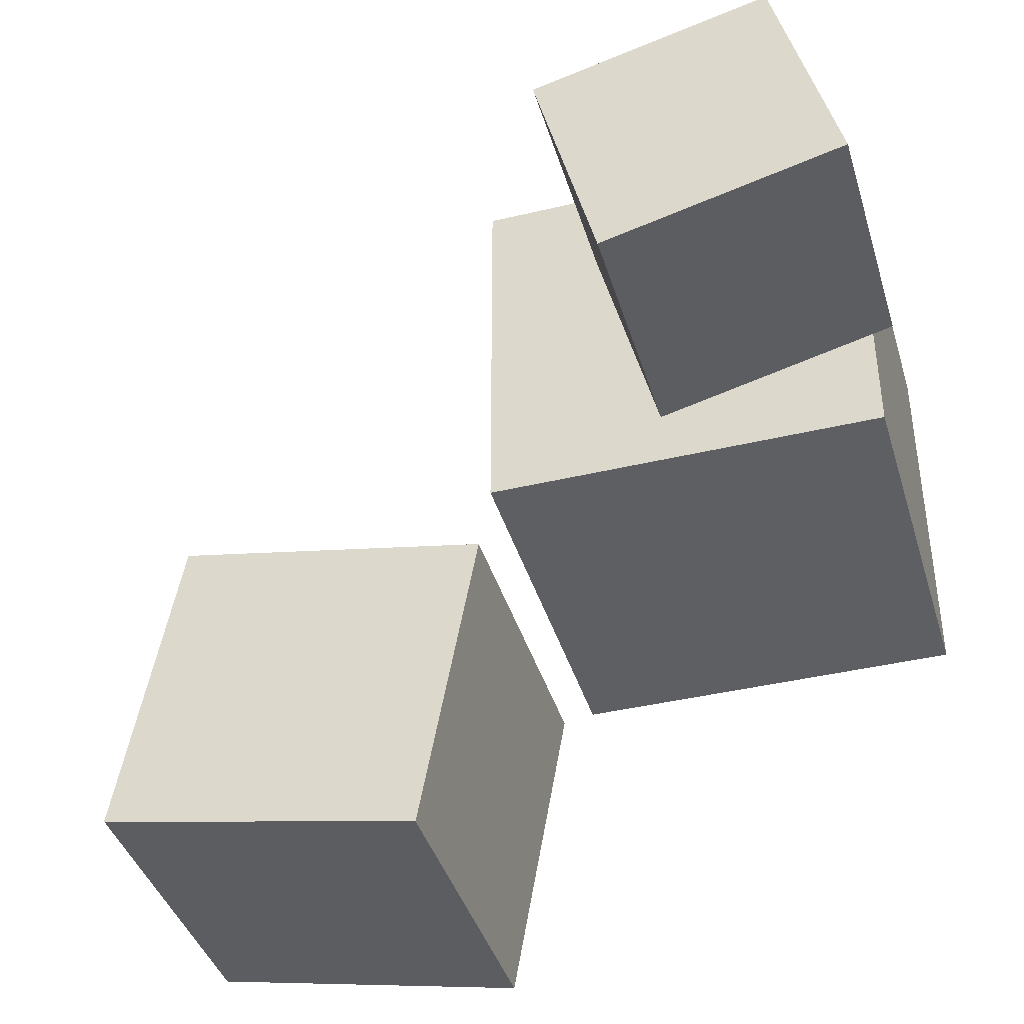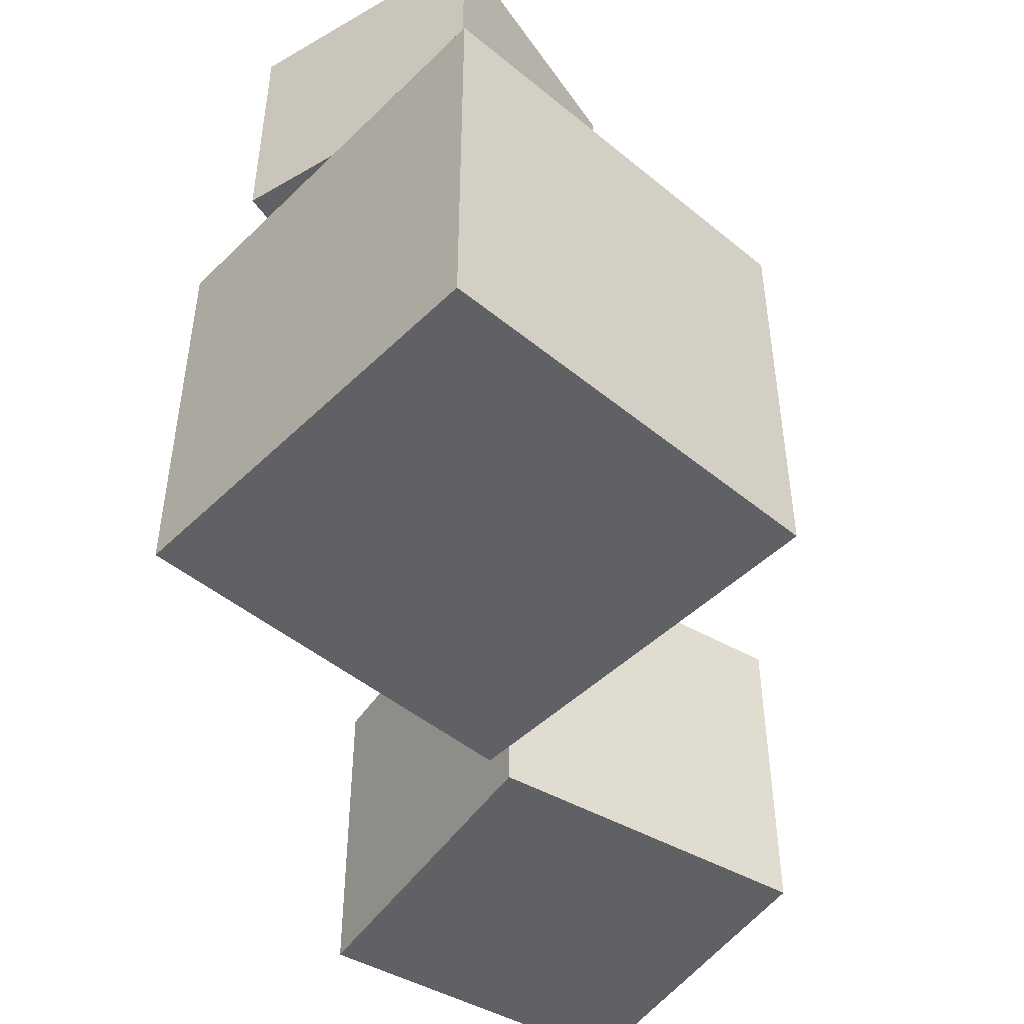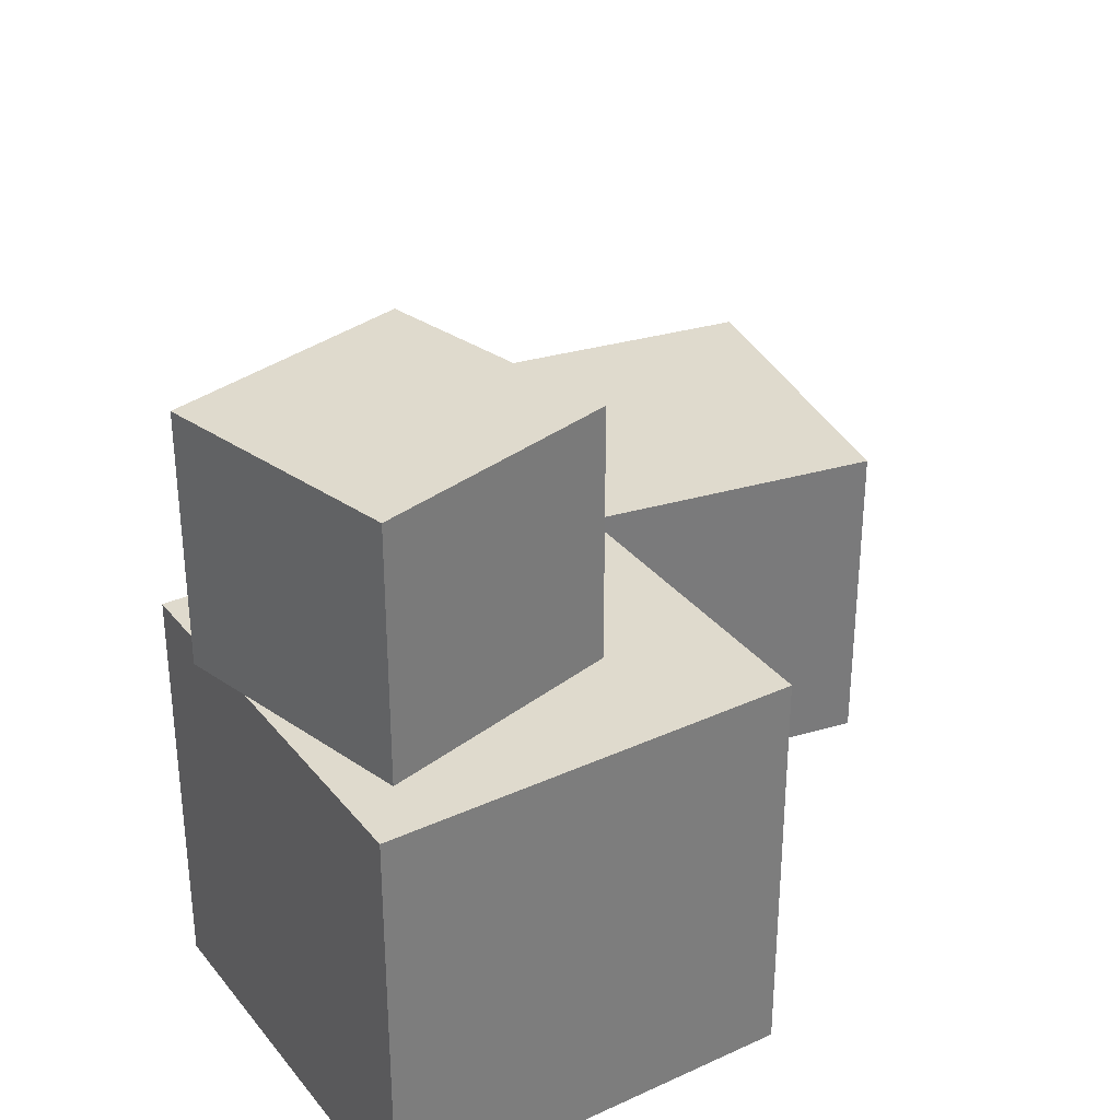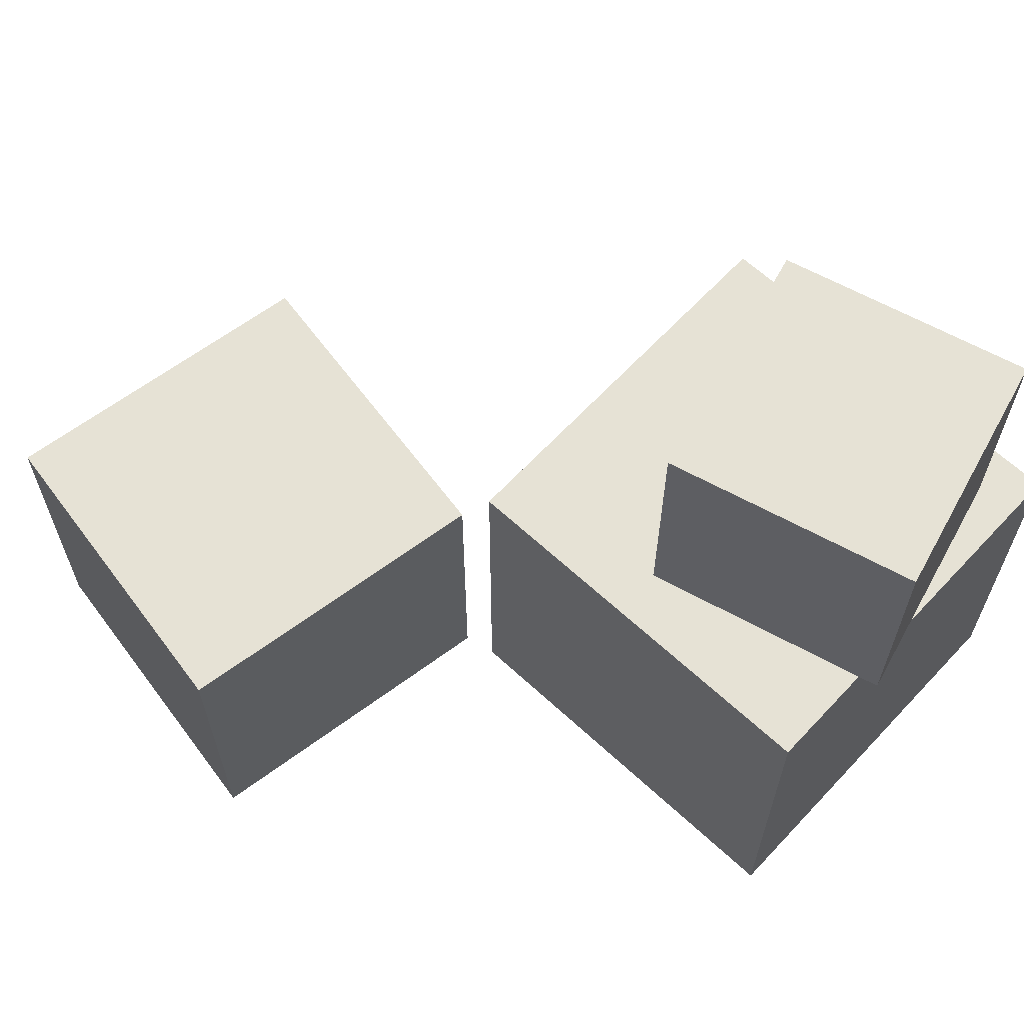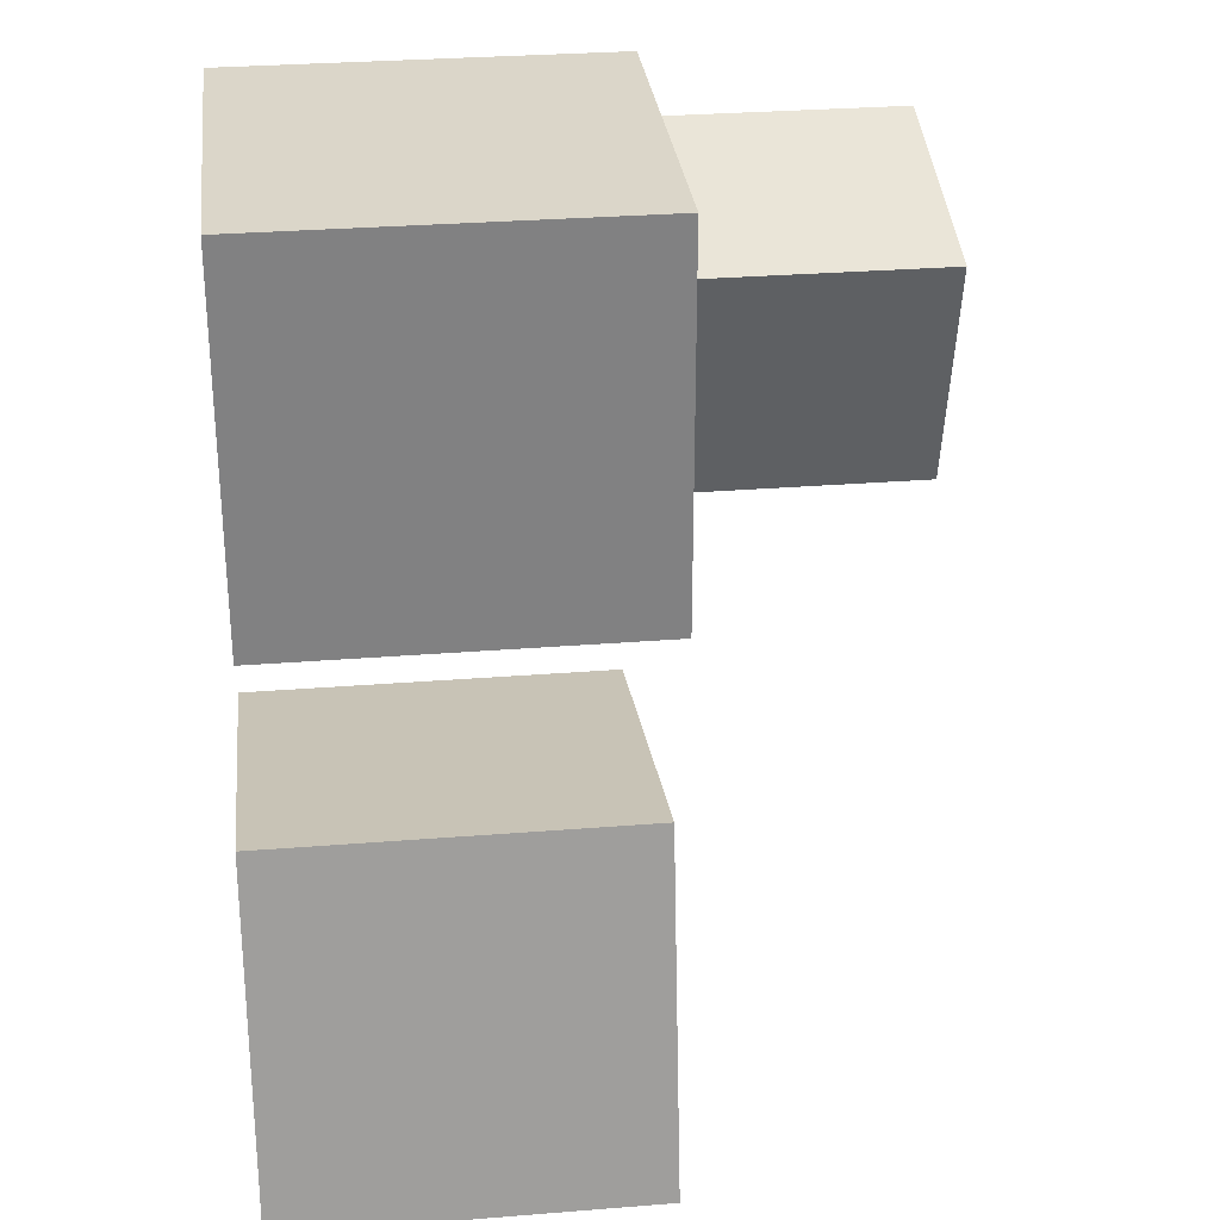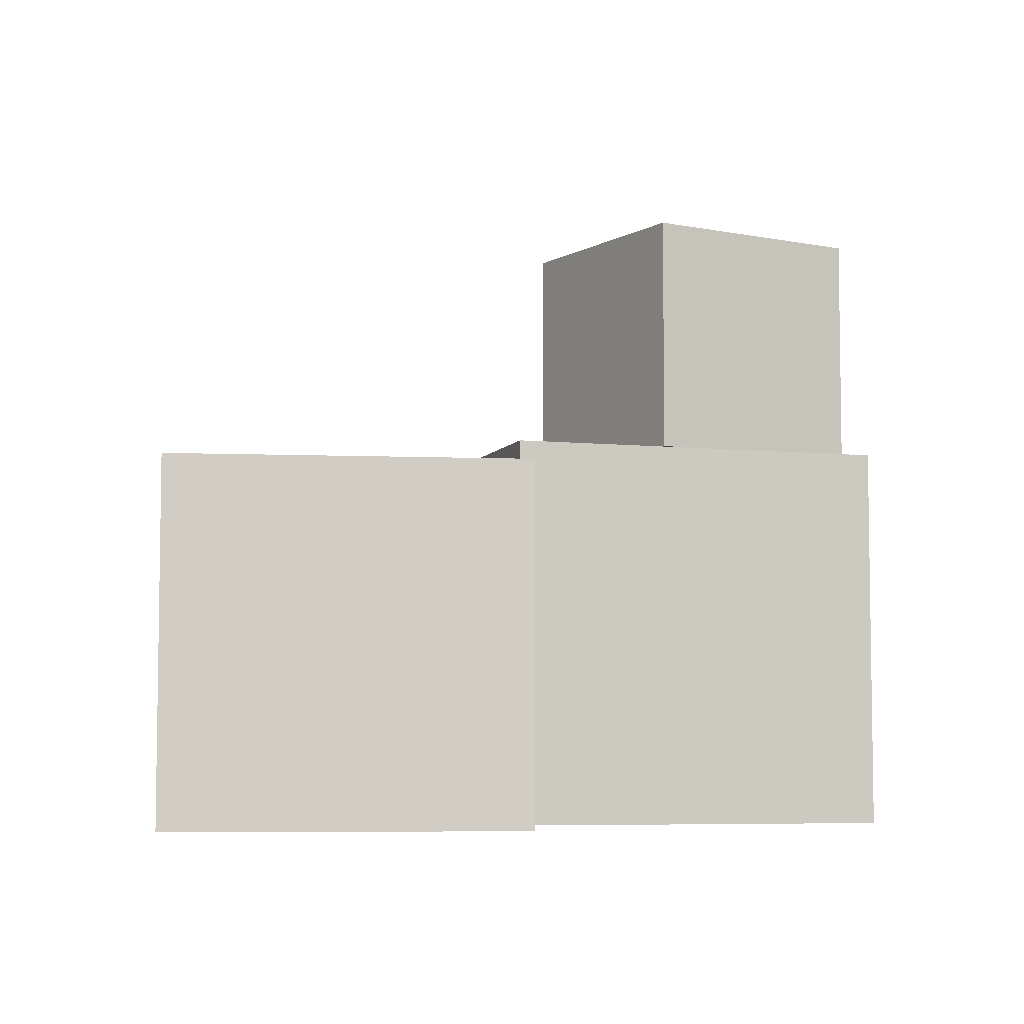
<metadata>
{"format":"obj","ext":"obj","renderer":"f3d","projection":"perspective","resolution":1024,"background":"white","views":[{"elev":-40.3,"azim":-163.6,"up":"+Z"},{"elev":-47.8,"azim":-42.7,"up":"+Y"},{"elev":32.7,"azim":-32.3,"up":"+Y"},{"elev":64.0,"azim":-137.0,"up":"+Y"},{"elev":29.9,"azim":83.3,"up":"+Z"},{"elev":-6.2,"azim":162.7,"up":"+Y"}]}
</metadata>
<code>
o Cube.002
v 1.161 0.01658 -1.039
v 1.161 1.675 -1.039
v 1.458 0.01658 -2.671
v 1.458 1.675 -2.671
v 2.792 0.01658 -0.7419
v 2.792 1.675 -0.7419
v 3.09 0.01658 -2.373
v 3.09 1.675 -2.373
f 2 4 3 1
f 4 8 7 3
f 8 6 5 7
f 6 2 1 5
f 1 3 7 5
f 6 8 4 2
o Cube.001
v -0.7997 2.041 0.7526
v -0.7997 3.28 0.7526
v -1.104 2.041 -0.4486
v -1.104 3.28 -0.4486
v 0.4015 2.041 0.4486
v 0.4015 3.28 0.4486
v 0.09745 2.041 -0.7526
v 0.09745 3.28 -0.7526
f 10 12 11 9
f 12 16 15 11
f 16 14 13 15
f 14 10 9 13
f 9 11 15 13
f 14 16 12 10
o Cube
v 1 0 -1
v 1 0 1
v -1 0 1
v -1 0 -1
v 1 2 -1
v 1 2 1
v -1 2 1
v -1 2 -1
f 17 18 19 20
f 21 24 23 22
f 17 21 22 18
f 18 22 23 19
f 19 23 24 20
f 21 17 20 24

</code>
